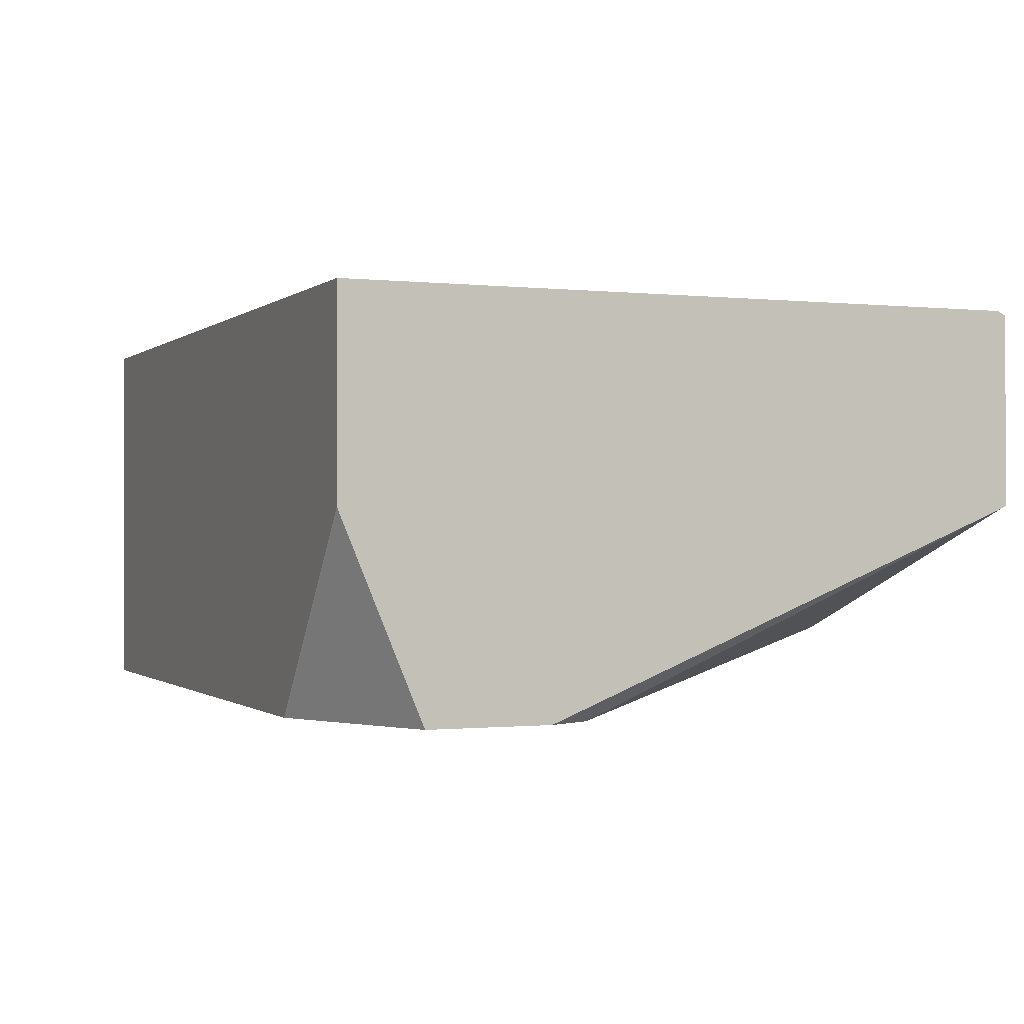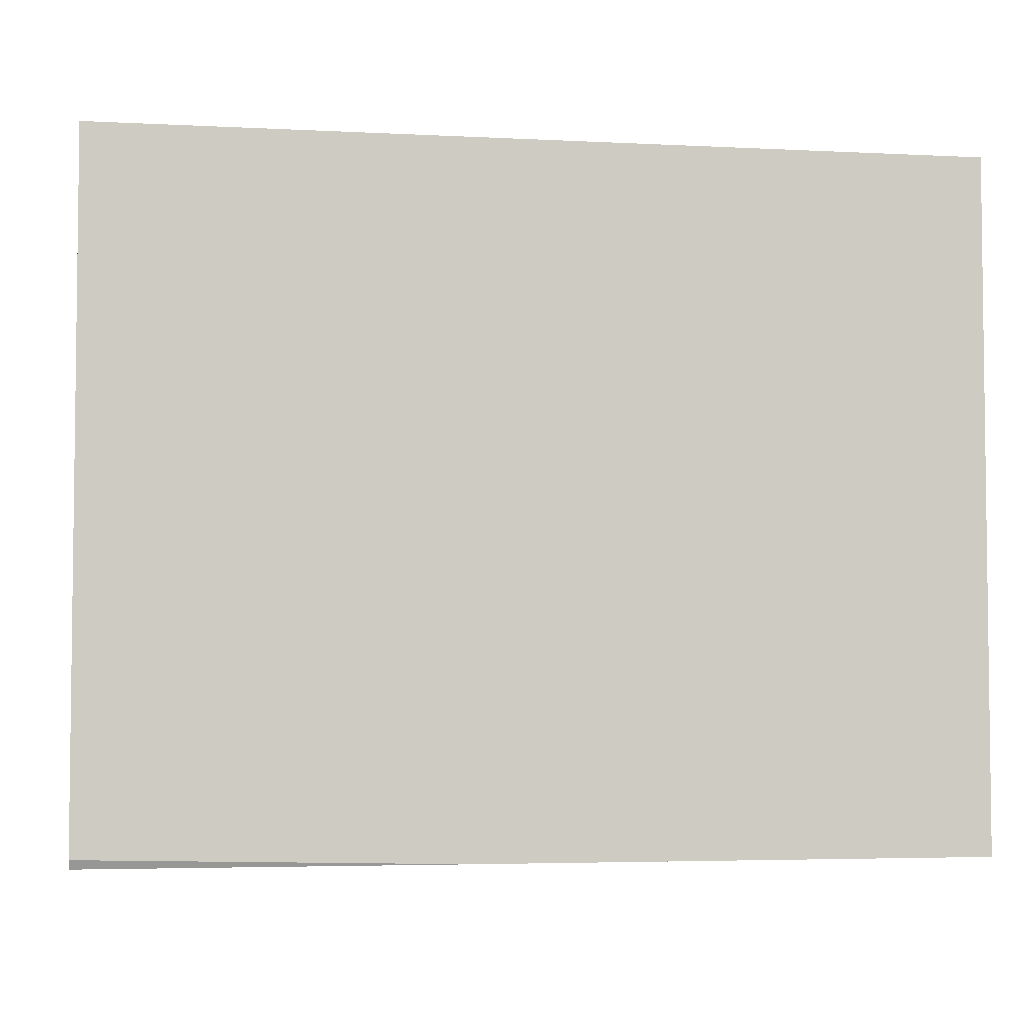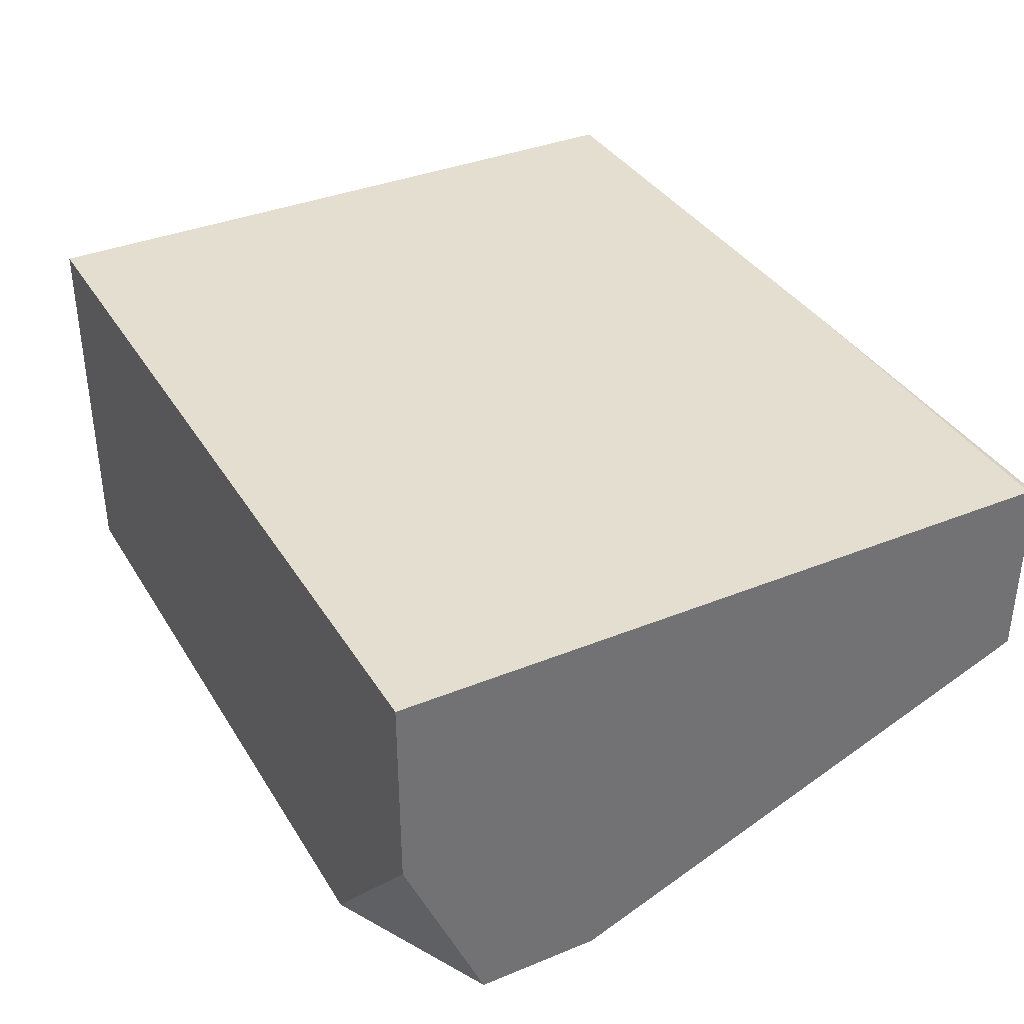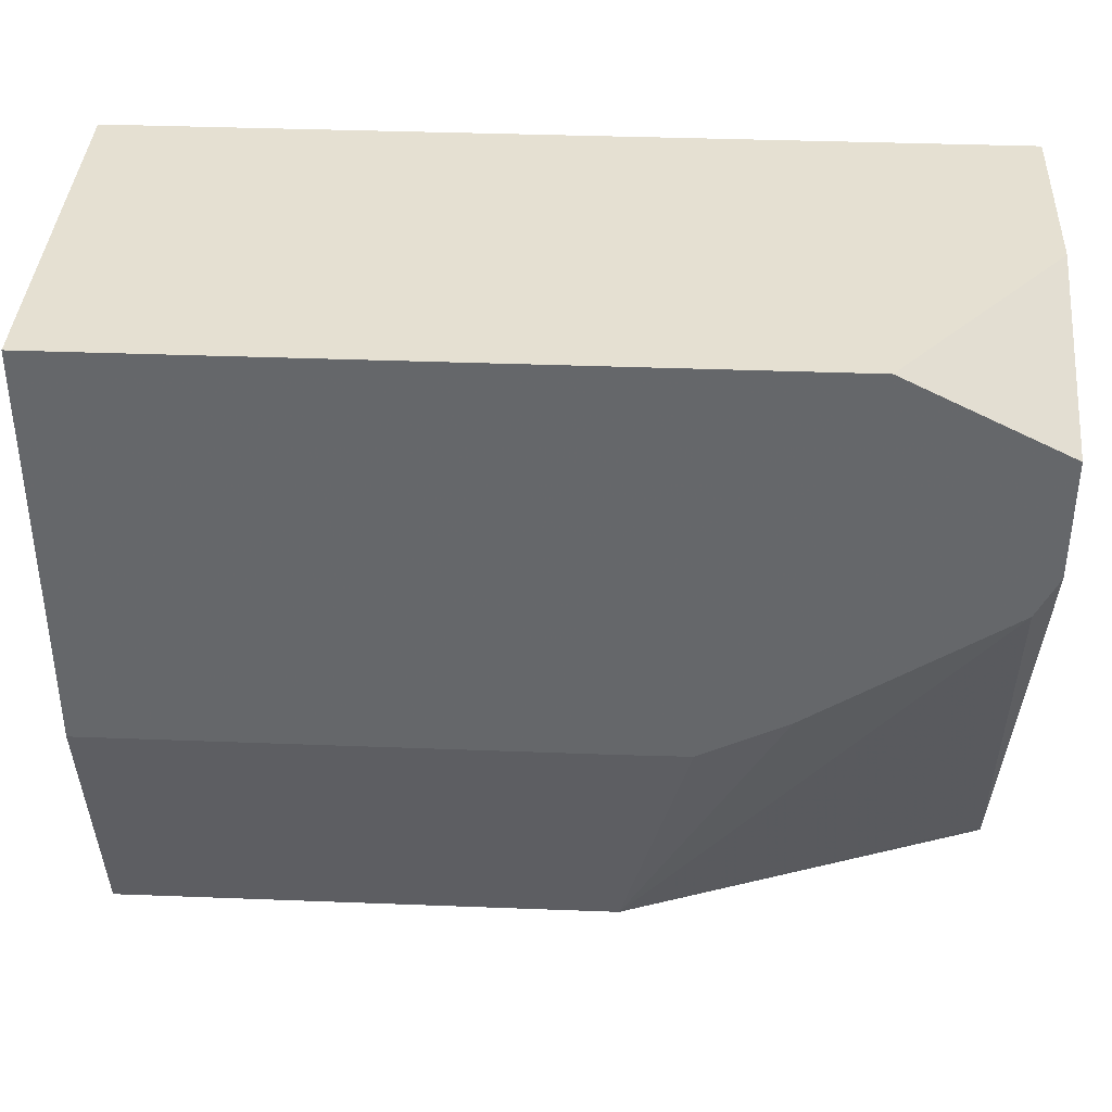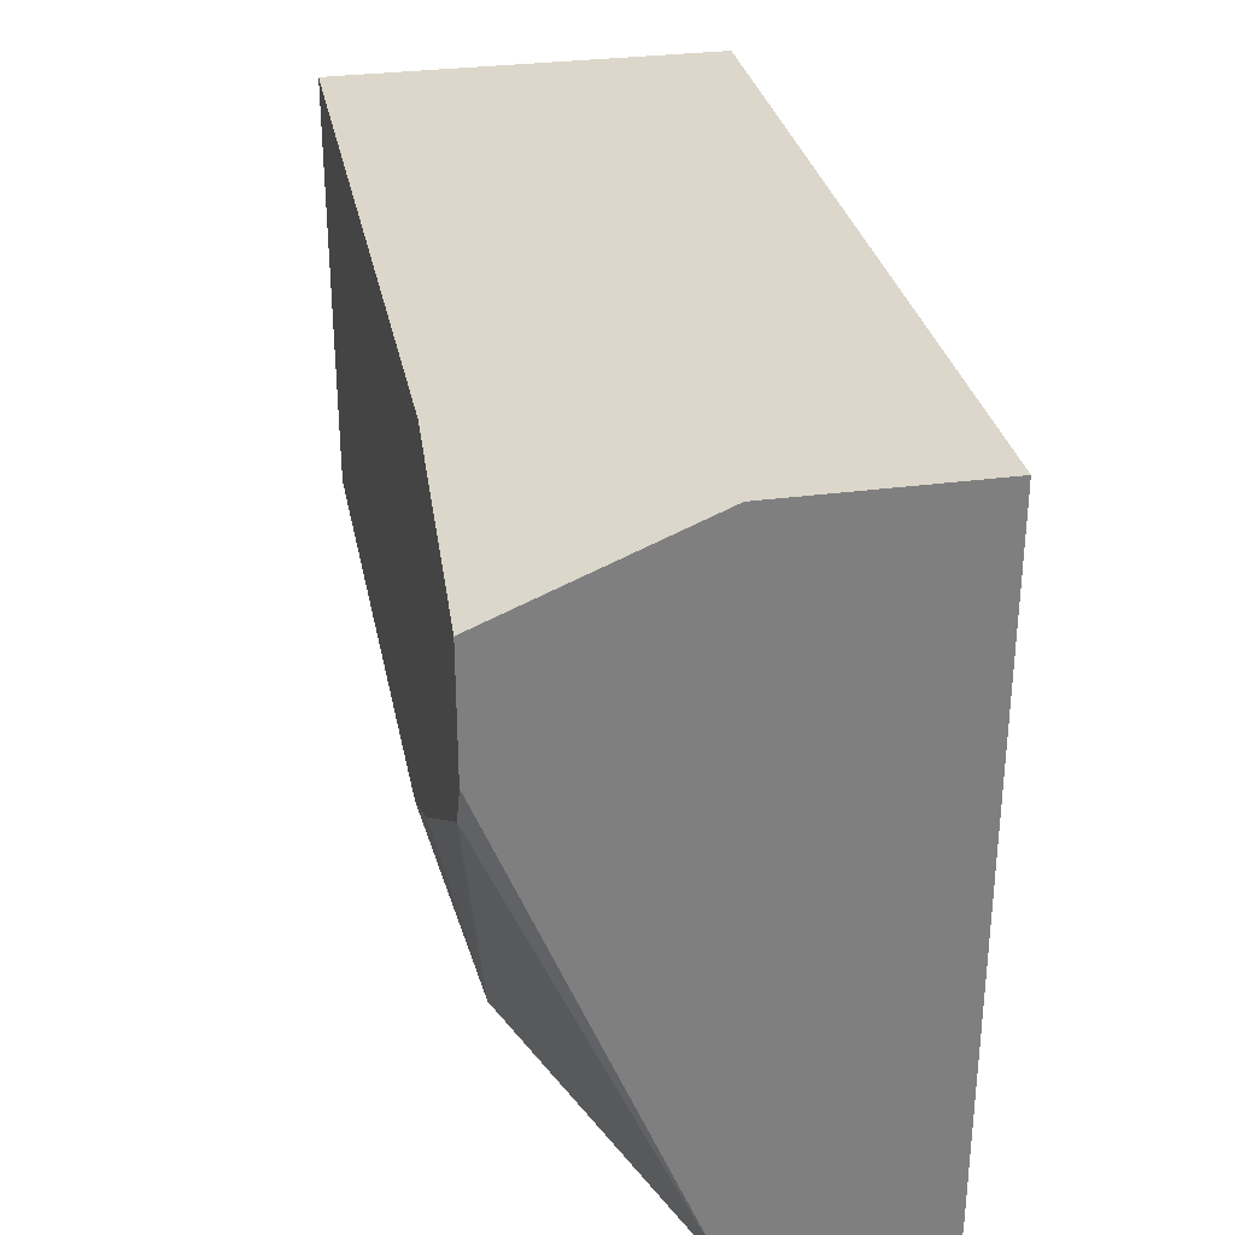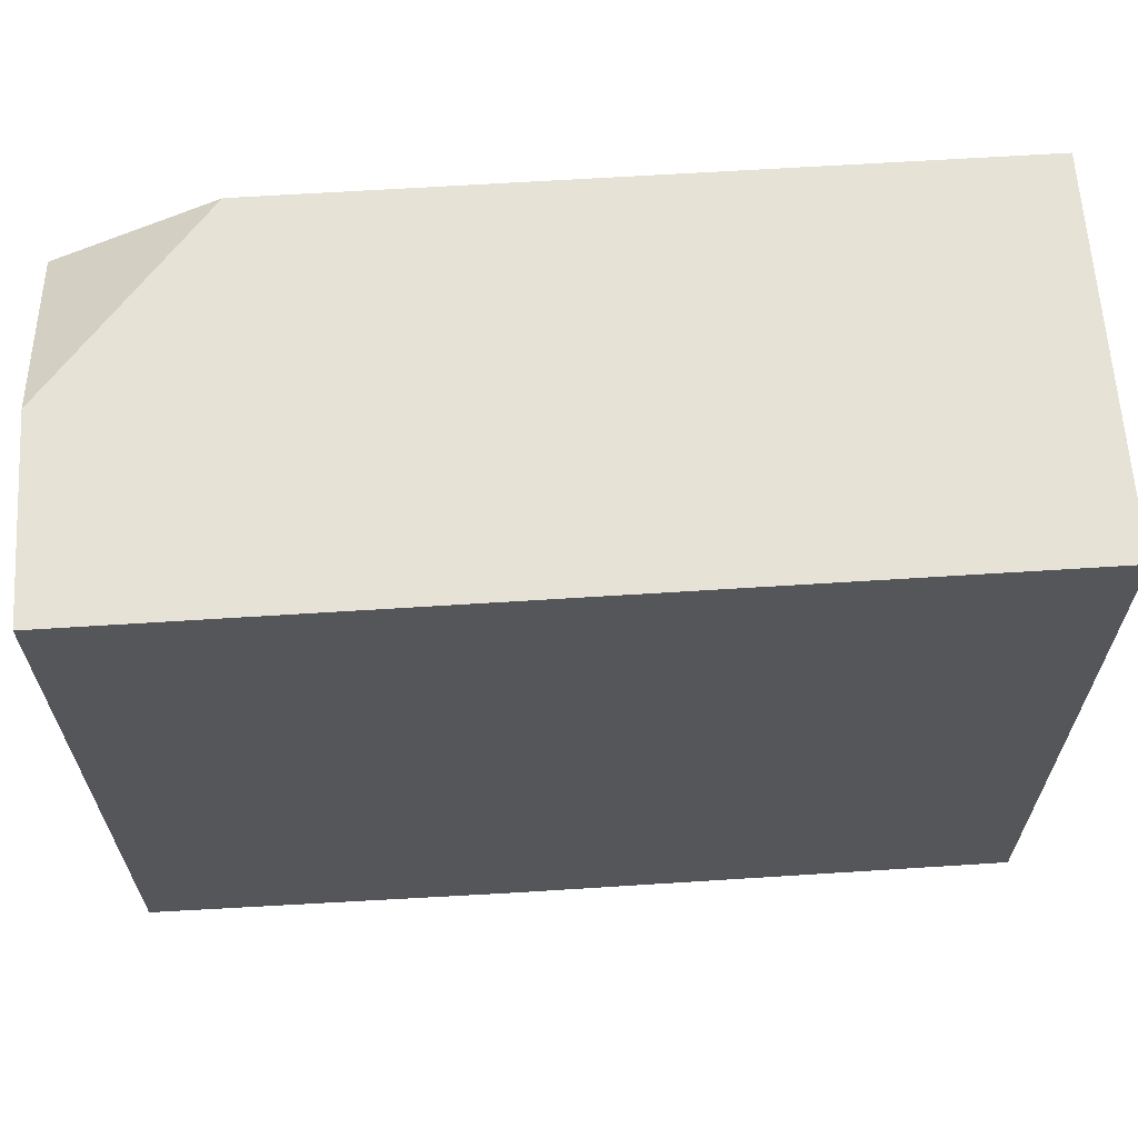
<metadata>
{"format":"obj","ext":"obj","renderer":"f3d","projection":"perspective","resolution":1024,"background":"white","views":[{"elev":-0.6,"azim":67.5,"up":"+Y"},{"elev":-4.2,"azim":170.5,"up":"+Z"},{"elev":36.4,"azim":62.1,"up":"+Y"},{"elev":37.7,"azim":2.8,"up":"+Z"},{"elev":30.7,"azim":79.0,"up":"+Z"},{"elev":63.7,"azim":176.3,"up":"+Z"}]}
</metadata>
<code>
v 0.3393 -0.09735 -0.1563
v 0.3393 -0.09606 -0.1537
v 0.3393 -0.1524 -0.1563
v 0.2305 -0.09606 -0.1563
v 0.3393 -0.09606 0.04611
v 0.3393 -0.1528 -0.1554
v 0.2305 -0.1921 -0.1563
v 0.08094 -0.09606 -0.1563
v 0.3393 -0.1537 0.04611
v 0.08094 -0.09606 0.04611
v 0.3393 -0.1537 -0.1537
v 0.2305 -0.2106 -0.07717
v 0.08094 -0.1921 -0.1563
v 0.333 -0.2106 -0.02562
v 0.2753 -0.2106 -0.06402
v 0.2497 -0.2106 -0.07697
v 0.333 -0.2106 0.02561
v 0.3393 -0.2106 0.02246
v 0.2919 -0.2106 0.04611
v 0.08094 -0.2106 0.04611
v 0.3393 -0.2106 -0.01304
v 0.08094 -0.2106 -0.07717
f 7 11 14
f 7 14 15
f 7 15 16
f 7 16 12
f 8 13 22
f 8 22 20
f 8 20 10
f 9 17 18
f 12 16 15
f 11 21 14
f 12 15 14
f 12 14 21
f 7 22 13
f 12 18 17
f 12 17 19
f 12 19 20
f 12 20 22
f 9 19 17
f 7 12 22
f 12 21 18
f 5 19 9
f 6 11 7
f 1 2 5
f 1 5 9
f 1 9 18
f 1 21 11
f 1 11 6
f 1 6 3
f 1 3 7
f 1 7 13
f 1 18 21
f 1 8 4
f 1 4 2
f 2 4 8
f 2 8 10
f 2 10 5
f 3 6 7
f 5 10 20
f 1 13 8
f 5 20 19

</code>
